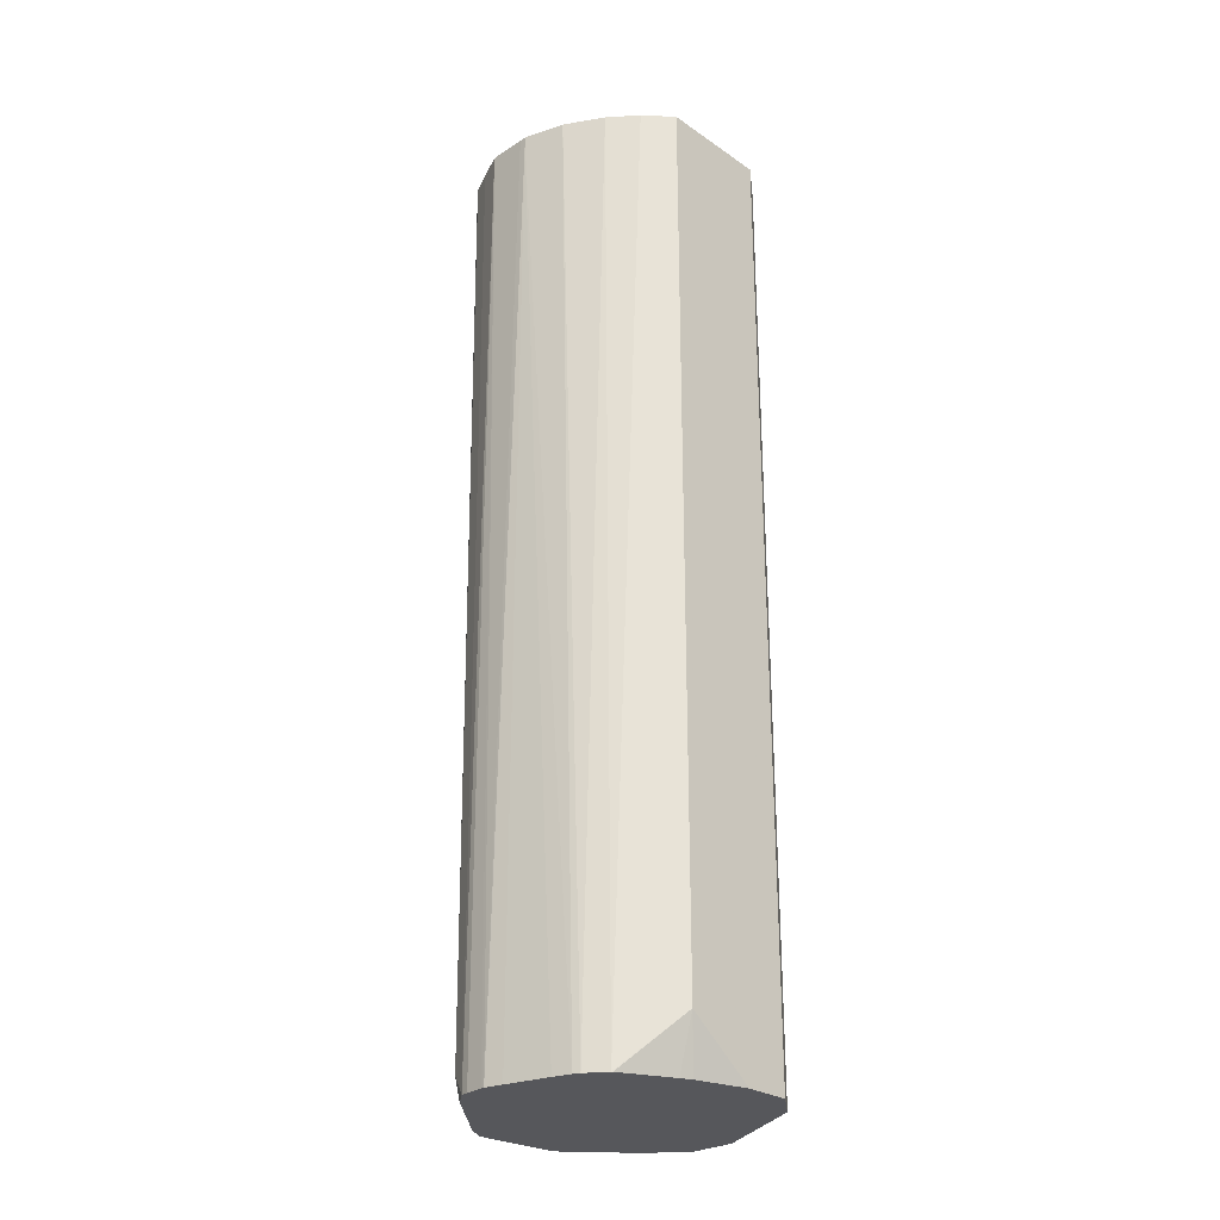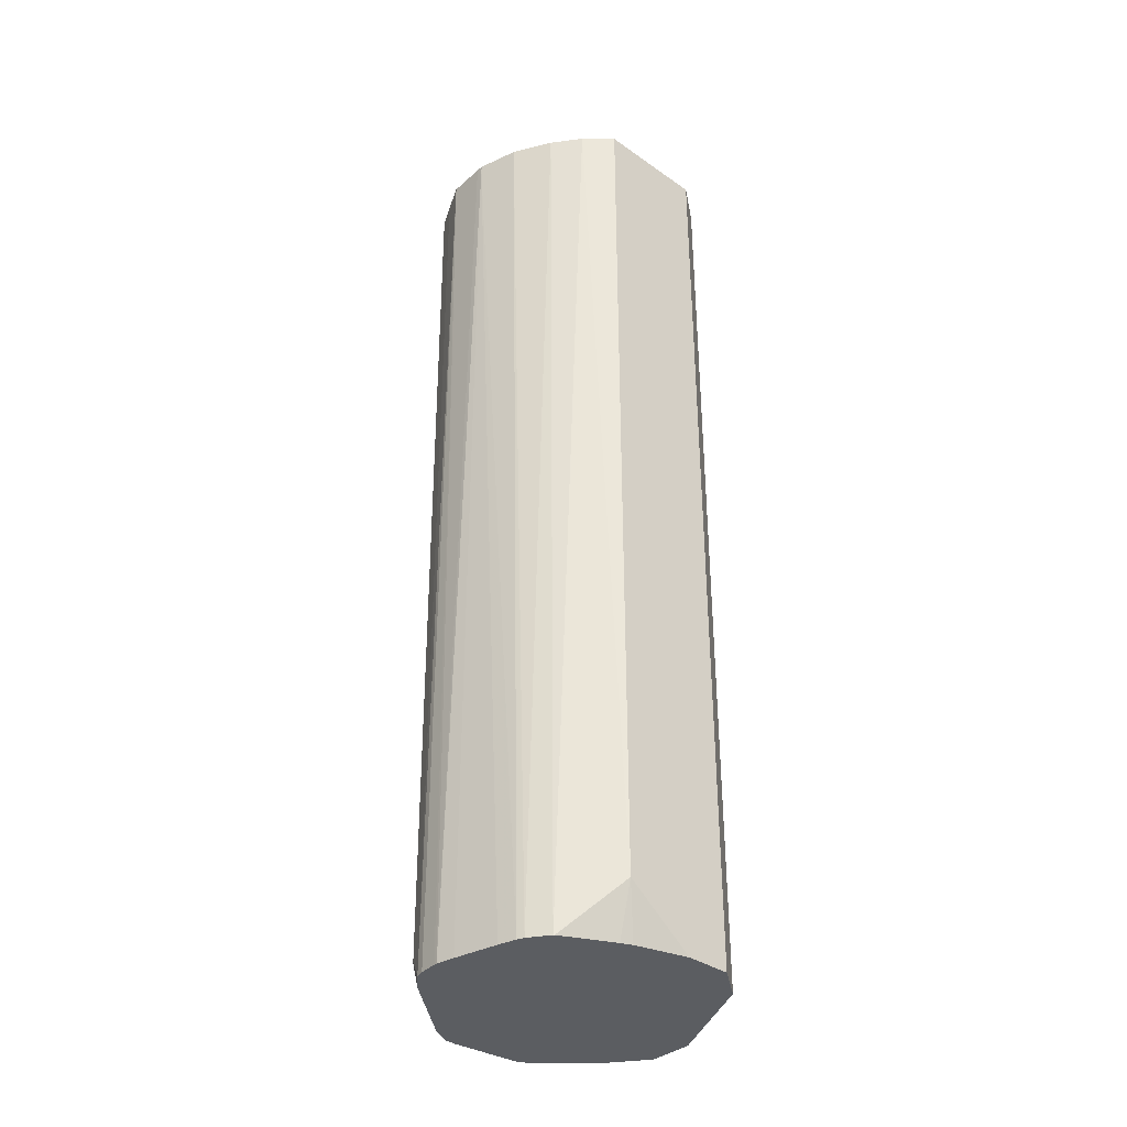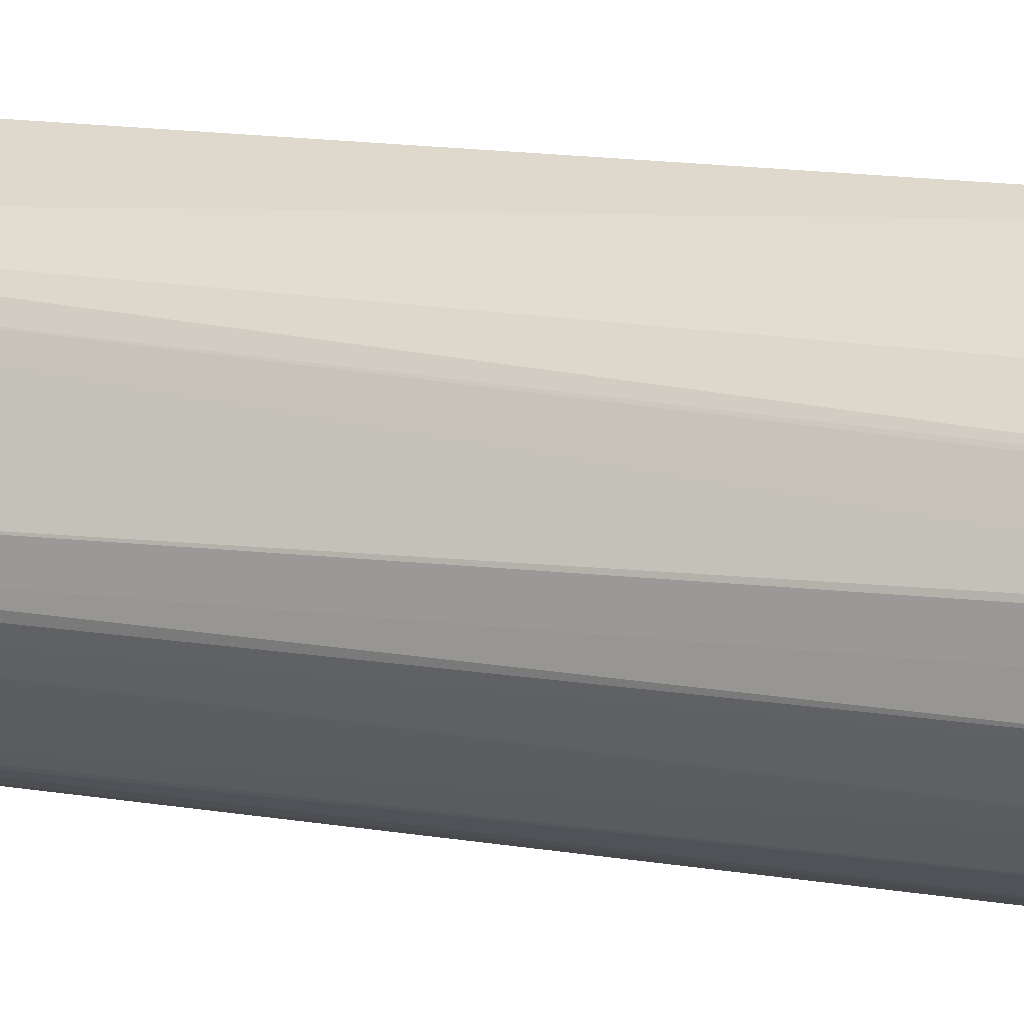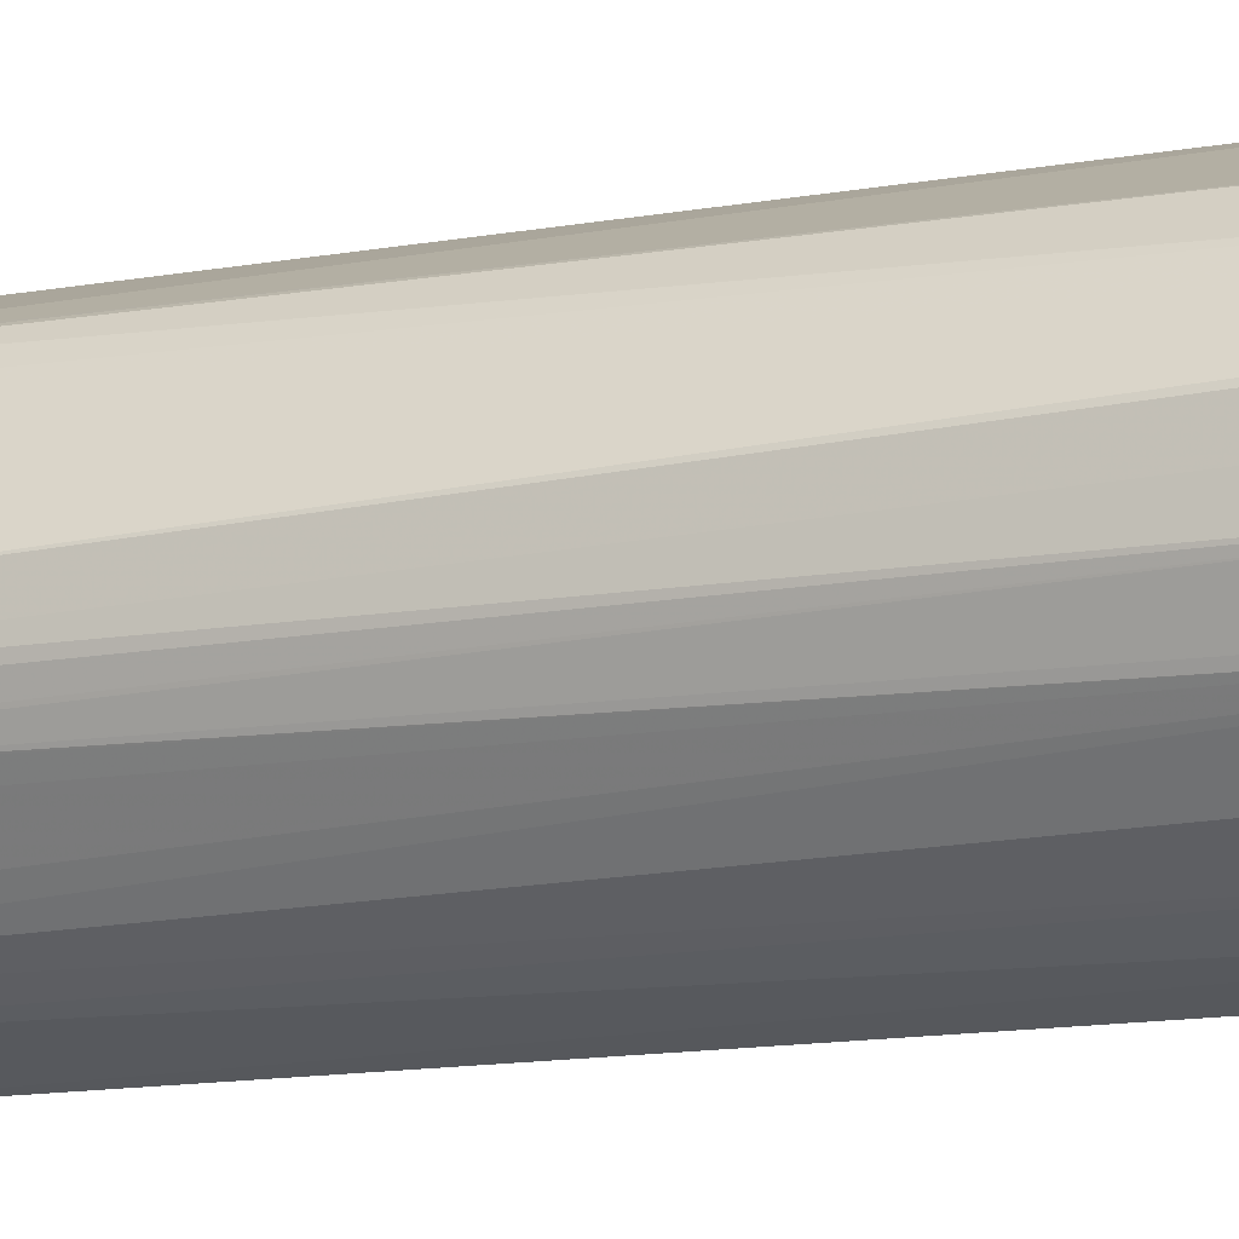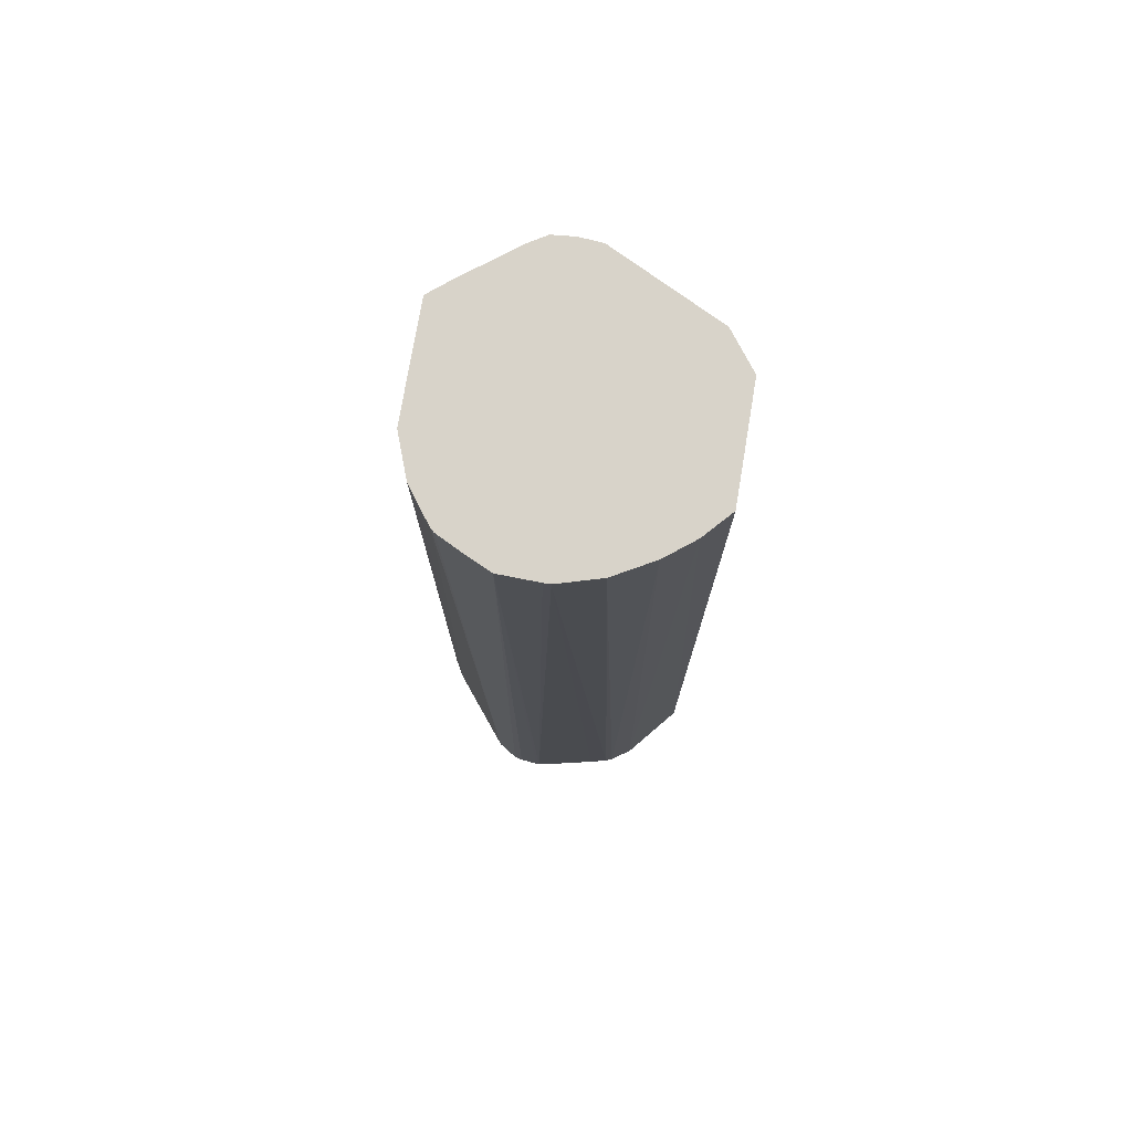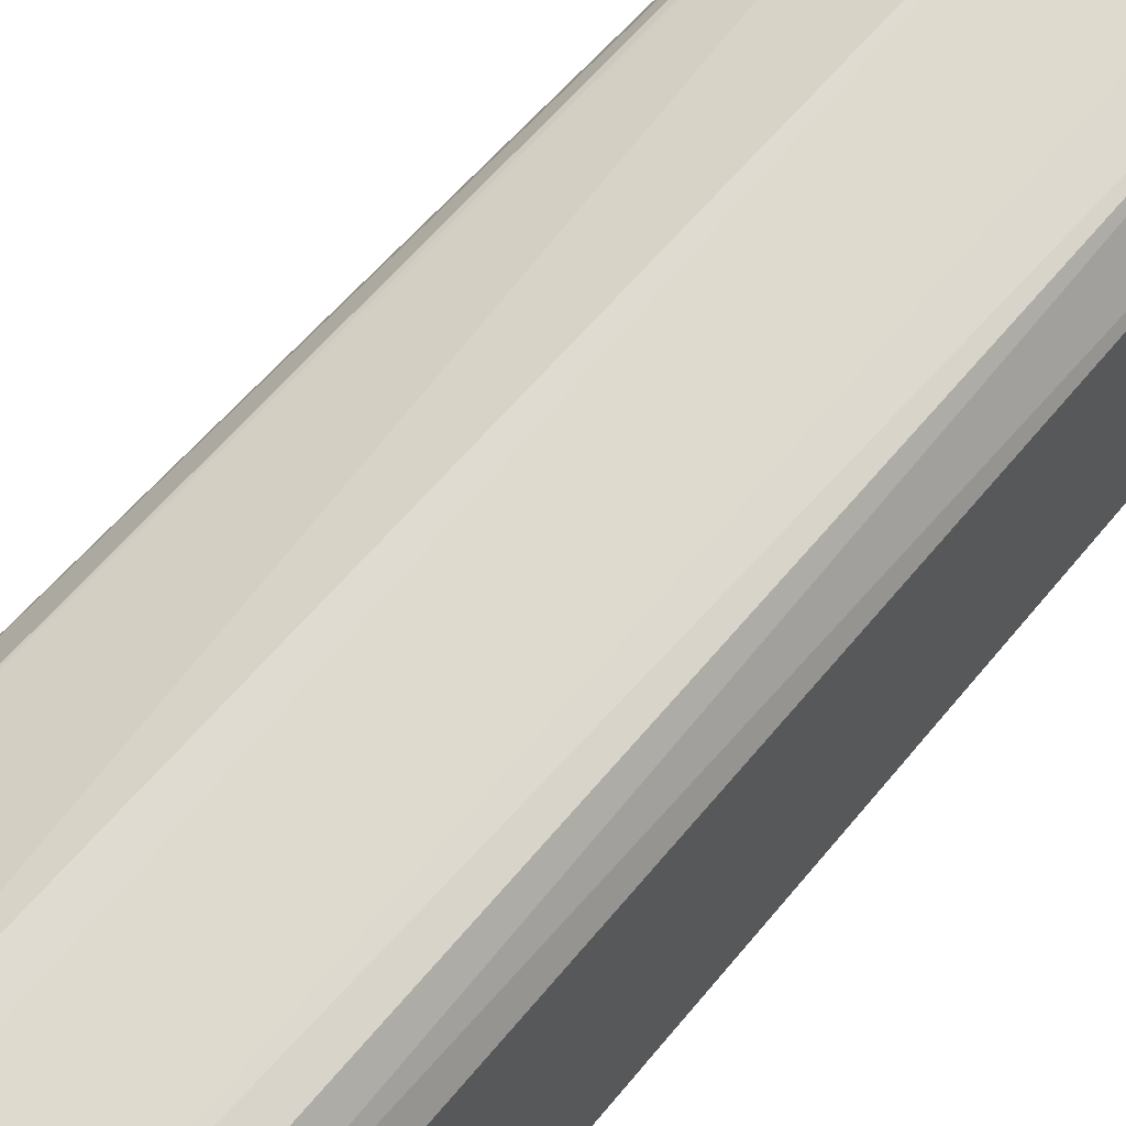
<metadata>
{"format":"obj","ext":"obj","renderer":"f3d","projection":"perspective","resolution":1024,"background":"white","views":[{"elev":-27.1,"azim":160.1,"up":"+Y"},{"elev":-35.9,"azim":164.0,"up":"+Y"},{"elev":14.4,"azim":110.2,"up":"+Z"},{"elev":-13.4,"azim":112.4,"up":"+Z"},{"elev":75.8,"azim":126.1,"up":"+Y"},{"elev":50.9,"azim":-144.0,"up":"+Z"}]}
</metadata>
<code>
v 9.73e-06 -0.2782 -0.09939
v 0.04055 -0.3123 -0.08639
v 0.03974 -0.3123 -0.08659
v 0.002864 -0.3123 -0.08661
v -0.004981 -0.3123 -0.08624
v -0.03974 -0.3123 -0.07951
v -0.0568 -0.3123 -0.07098
v -0.06626 -0.3123 -0.06625
v 9.73e-06 0.3153 -0.09939
v 0.02251 0.3153 -0.09309
v 0.05444 -0.3123 -0.07861
v 0.0434 0.3153 -0.08314
v -0.07478 -0.3123 -0.04921
v -0.06626 0.3153 -0.06625
v 0.05811 -0.3123 -0.07555
v 0.06705 0.3153 -0.06705
v -0.07951 -0.3123 -0.03975
v -0.07951 0.3153 -0.03975
v 0.06626 -0.3123 -0.06625
v 0.08613 0.3114 -0.04637
v 0.08613 0.3153 -0.04637
v -0.07951 -0.3123 0.03975
v -0.07951 0.3153 0.03975
v 0.08528 -0.3123 -0.04298
v 0.09282 -0.3123 -0.03337
v 0.0923 -0.3123 -0.03405
v 0.08813 0.3153 -0.04238
v -0.06626 -0.3123 0.06625
v -0.07387 0.3153 0.054
v 0.09368 -0.3123 -0.03127
v 0.09885 0.3153 -0.01934
v -0.06533 -0.3123 0.06672
v -0.054 0.3153 0.07388
v -0.06626 0.3153 0.06625
v 0.09811 -0.3123 -0.01987
v 0.09939 0.3153 0
v 0.09939 -0.3123 -0.01417
v -0.04545 -0.3123 0.07666
v -0.01435 0.3153 0.09303
v -0.03974 -0.3123 0.07951
v 9.73e-06 -0.2385 0.09939
v 0.09939 0.3153 0.01722
v 0.09939 -0.2982 -0
v 0.09584 -0.3123 0.001771
v 9.73e-06 0.3153 0.09939
v 0.006629 -0.3123 0.09276
v 0.01325 -0.3123 0.09276
v 0.0557 -0.3123 0.07596
v 0.09873 0.3153 0.0202
v 0.07228 -0.3123 0.05773
v 0.06626 0.3153 0.06625
v 0.0595 -0.3123 0.07406
v 0.09298 0.3153 0.0317
v 0.07039 -0.3123 0.06153
v 0.08591 0.3153 0.04516
v 0.06353 -0.3123 0.07168
v 0.08701 0.3153 0.04329
f 20 21 25
f 20 25 26
f 20 26 24
f 21 27 25
f 22 29 23
f 25 27 31
f 25 31 30
f 19 20 24
f 28 33 34
f 22 28 29
f 28 32 33
f 13 18 14
f 17 22 23
f 16 21 20
f 15 20 19
f 15 16 20
f 13 17 18
f 11 16 15
f 11 12 16
f 9 12 10
f 9 16 12
f 9 21 16
f 28 34 29
f 9 27 21
f 17 23 18
f 30 31 35
f 41 48 45
f 31 37 35
f 9 31 27
f 54 55 56
f 54 57 55
f 53 57 54
f 51 56 55
f 51 52 56
f 49 54 50
f 49 53 54
f 48 52 51
f 45 48 51
f 43 49 50
f 31 36 37
f 43 50 44
f 41 47 48
f 41 46 47
f 40 46 41
f 39 41 45
f 37 43 44
f 36 43 37
f 36 42 43
f 33 41 39
f 33 40 41
f 33 38 40
f 32 38 33
f 42 49 43
f 9 36 31
f 9 42 36
f 2 24 26
f 2 48 47
f 2 52 48
f 2 56 52
f 2 50 54
f 2 44 50
f 2 37 44
f 2 35 37
f 2 30 35
f 2 25 30
f 2 26 25
f 2 19 24
f 2 47 46
f 2 15 19
f 1 10 2
f 1 9 10
f 1 14 9
f 1 8 14
f 1 7 8
f 1 6 7
f 1 5 6
f 1 4 5
f 1 3 4
f 1 2 3
f 9 49 42
f 2 11 15
f 2 46 40
f 2 54 56
f 2 38 32
f 9 53 49
f 9 57 53
f 9 55 57
f 9 51 55
f 9 45 51
f 9 39 45
f 9 33 39
f 9 34 33
f 2 40 38
f 9 23 29
f 9 18 23
f 9 14 18
f 8 13 14
f 9 29 34
f 2 28 22
f 2 10 12
f 2 4 3
f 2 5 4
f 2 6 5
f 2 7 6
f 2 8 7
f 2 13 8
f 2 17 13
f 2 22 17
f 2 12 11
f 2 32 28

</code>
